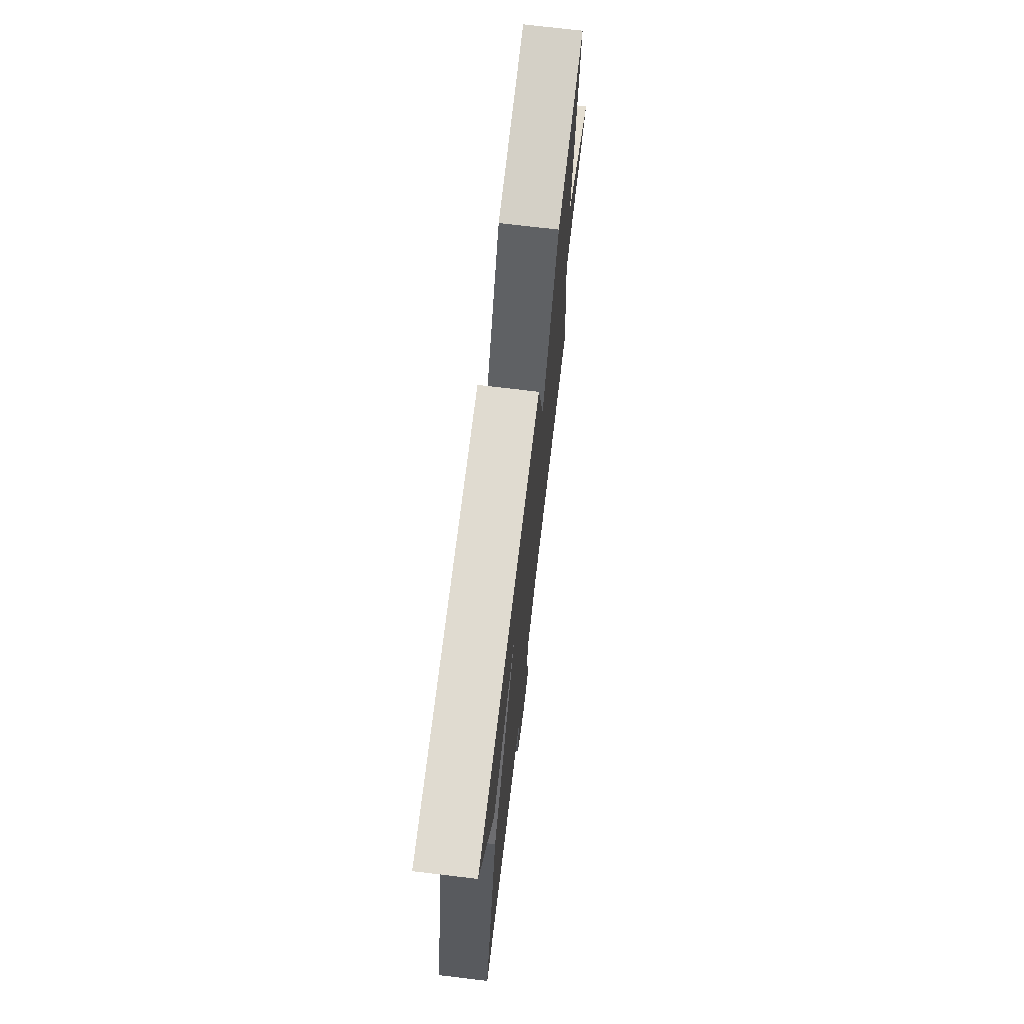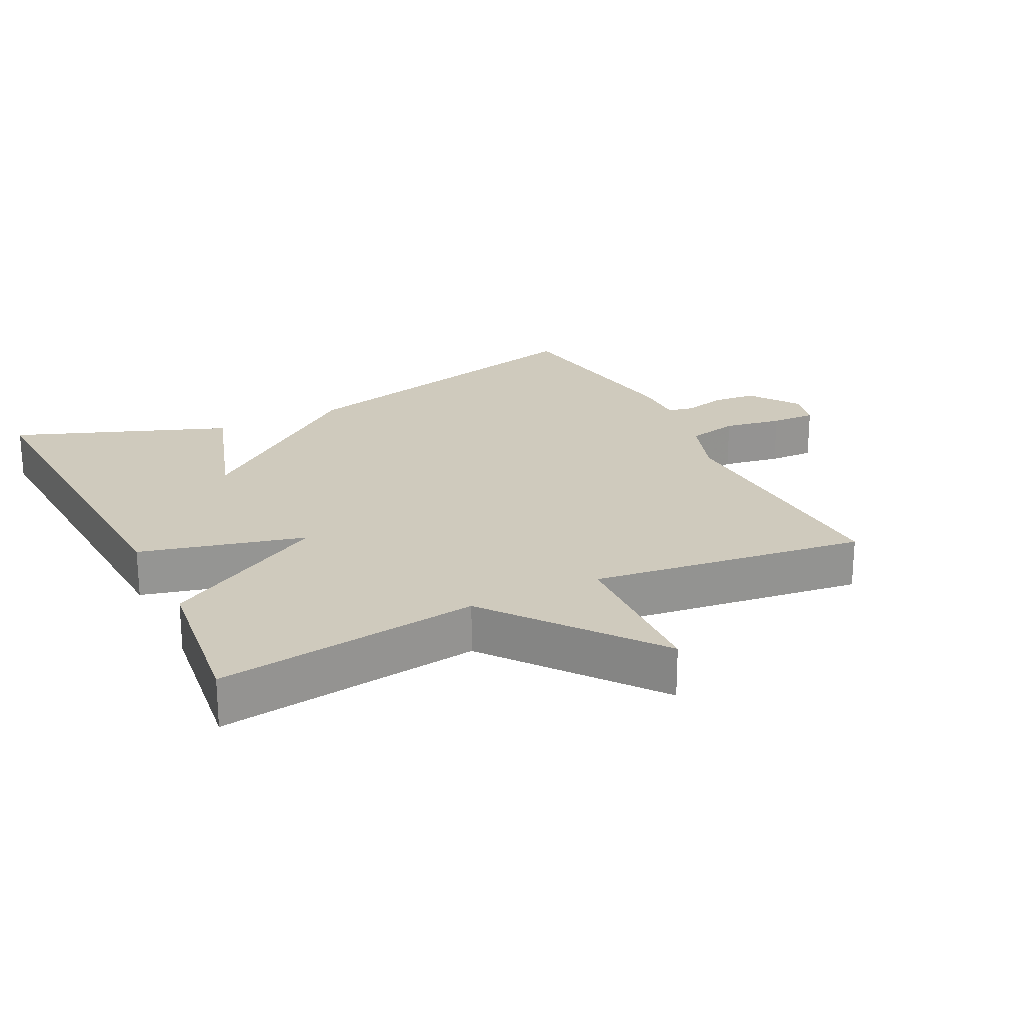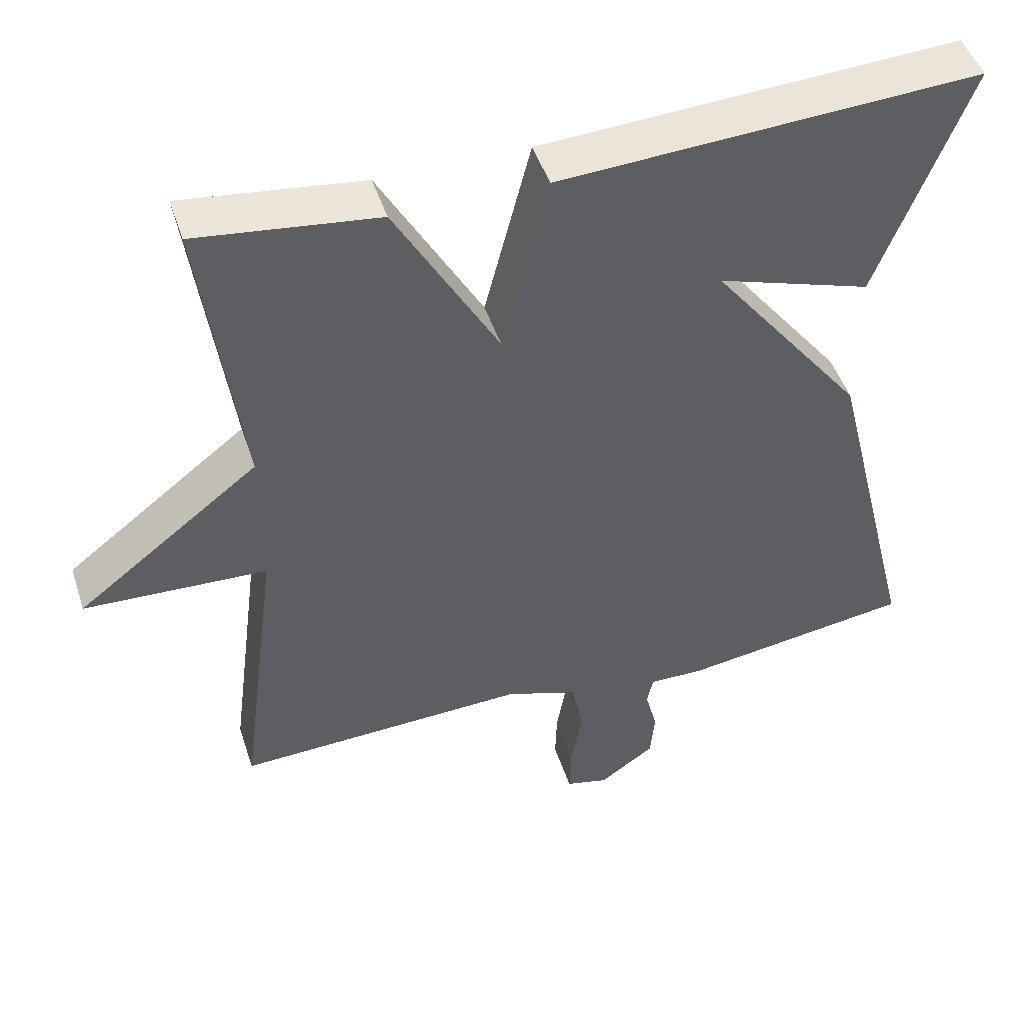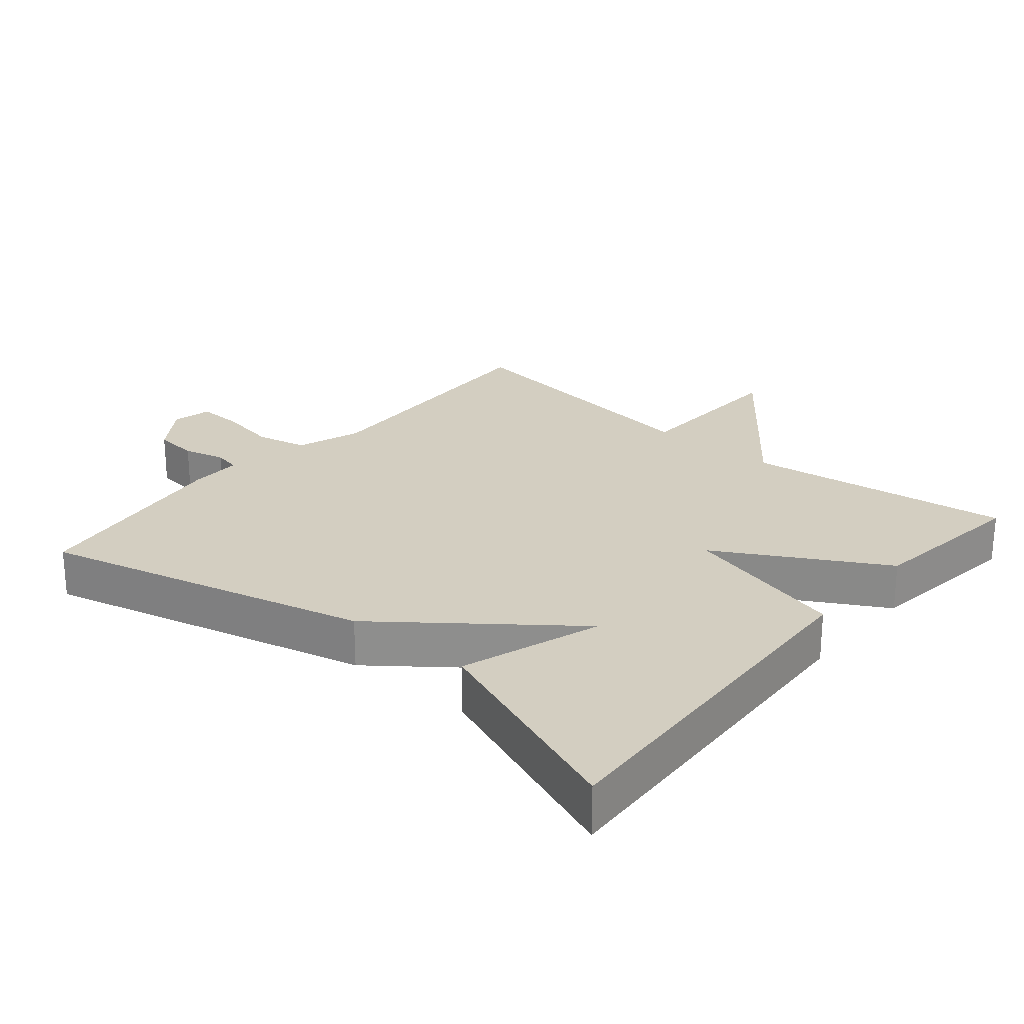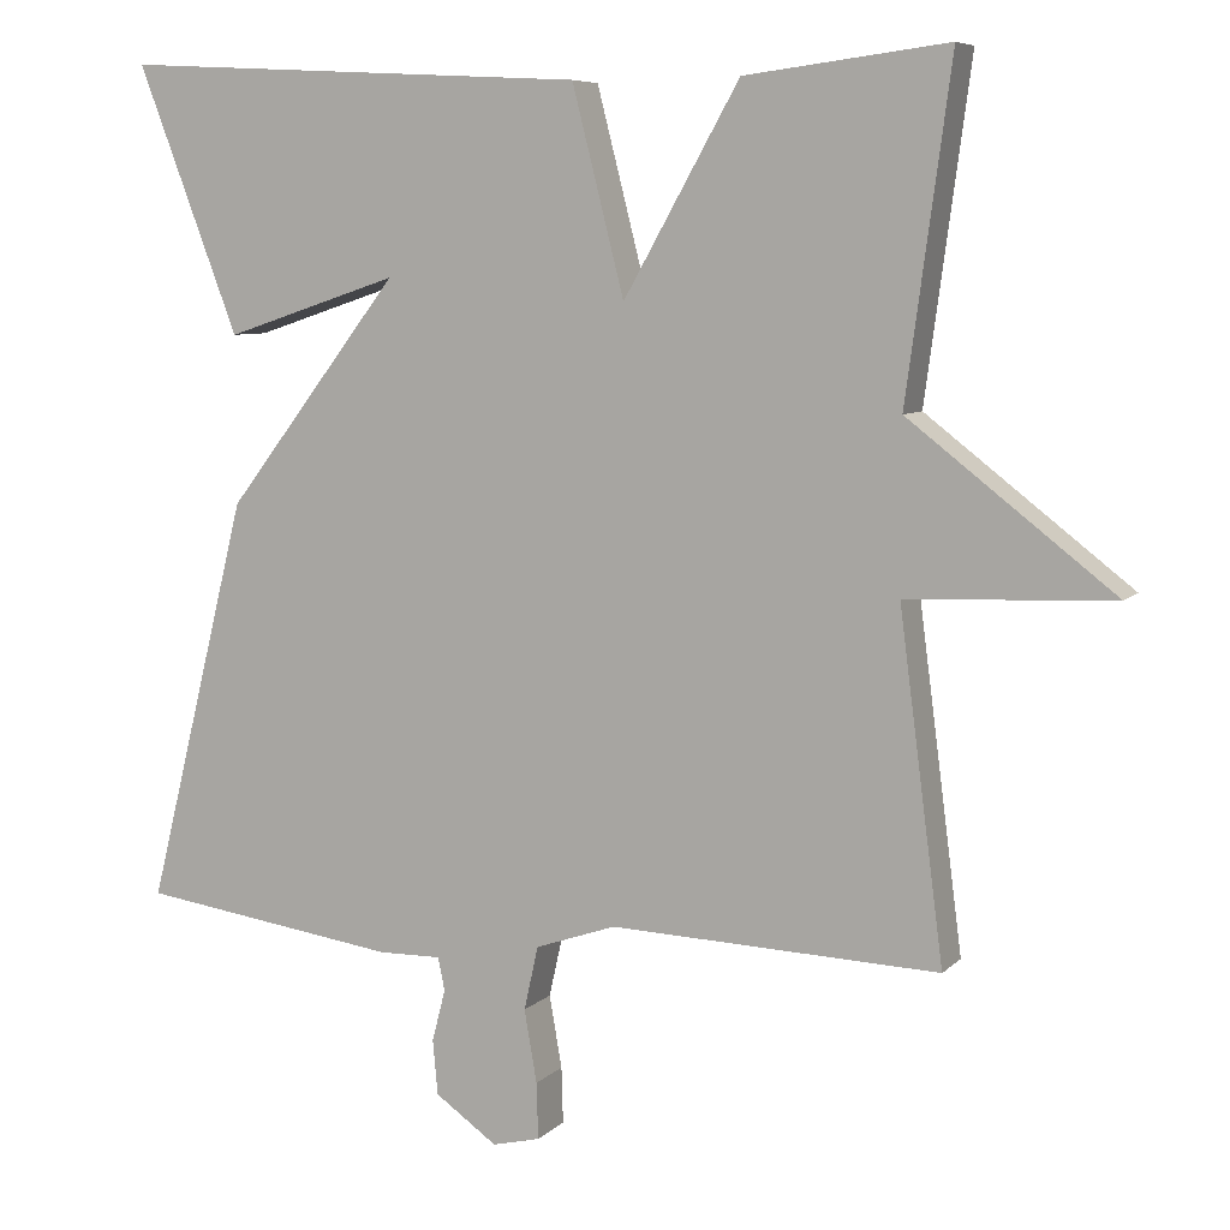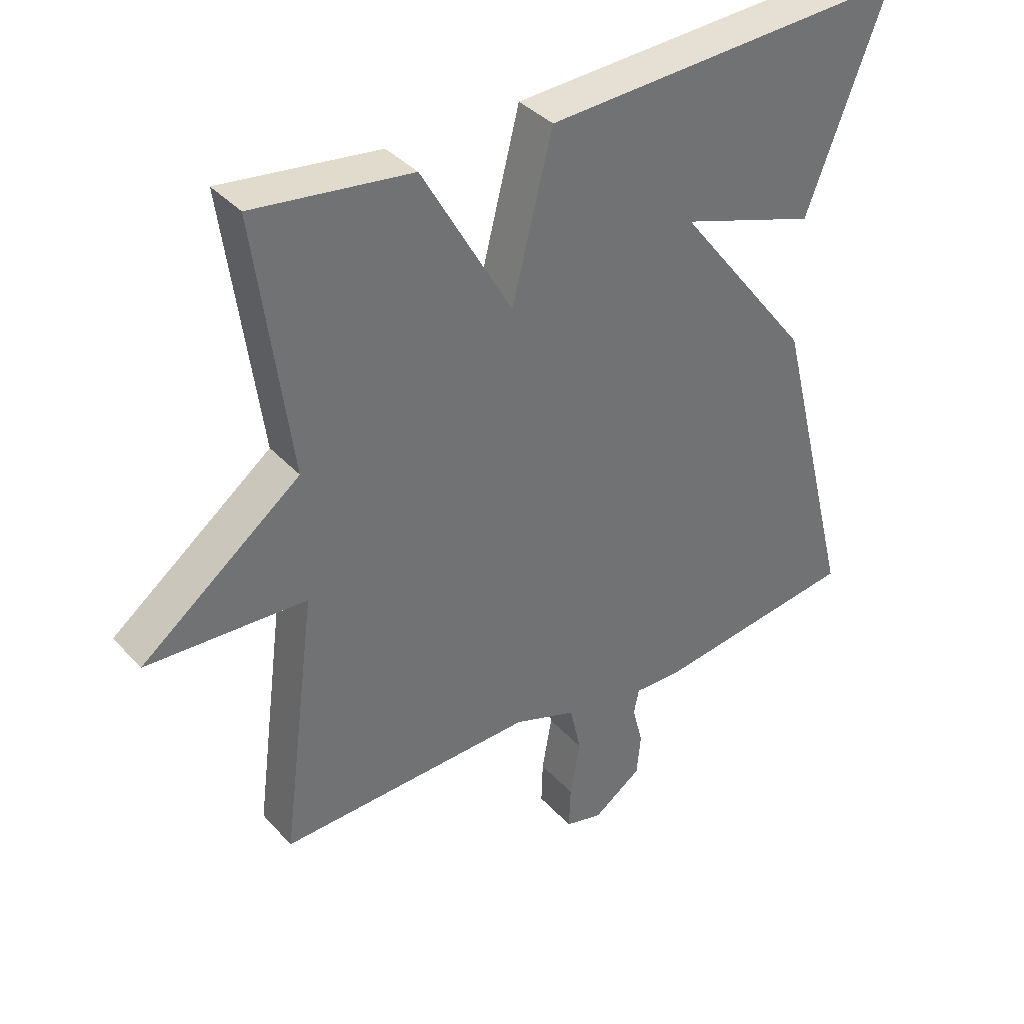
<metadata>
{"format":"obj","ext":"obj","renderer":"f3d","projection":"perspective","resolution":1024,"background":"white","views":[{"elev":73.1,"azim":-83.2,"up":"+Z"},{"elev":22.8,"azim":63.5,"up":"+Y"},{"elev":47.5,"azim":162.2,"up":"+Z"},{"elev":24.9,"azim":-49.8,"up":"+Y"},{"elev":7.2,"azim":23.5,"up":"+Z"},{"elev":37.3,"azim":143.5,"up":"+Z"}]}
</metadata>
<code>
v 0.5 0.07 0.5
v 0.447 0.07 0.108
v 0.691 0.07 -0.081
v 0.447 0.07 -0.092
v 0.5 0.07 -0.5
v 0.109 0.07 -0.485
v 0.013 0.07 -0.518
v -0.004 0.07 -0.594
v 0.011 0.07 -0.68
v 0.013 0.07 -0.747
v -0.044 0.07 -0.761
v -0.118 0.07 -0.709
v -0.124 0.07 -0.644
v -0.108 0.07 -0.582
v -0.116 0.07 -0.543
v -0.191 0.07 -0.544
v -0.5 0.07 -0.5
v -0.379 0.07 -0.017
v -0.172 0.07 0.251
v -0.379 0.07 0.183
v -0.5 0.07 0.5
v 0.059 0.07 0.47
v 0.121 0.07 0.226
v 0.259 0.07 0.47
v 0.5 0 0.5
v 0.447 0 0.108
v 0.691 0 -0.081
v 0.447 0 -0.092
v 0.5 0 -0.5
v 0.109 0 -0.485
v 0.013 0 -0.518
v -0.004 0 -0.594
v 0.011 0 -0.68
v 0.013 0 -0.747
v -0.044 0 -0.761
v -0.118 0 -0.709
v -0.124 0 -0.644
v -0.108 0 -0.582
v -0.116 0 -0.543
v -0.191 0 -0.544
v -0.5 0 -0.5
v -0.379 0 -0.017
v -0.172 0 0.251
v -0.379 0 0.183
v -0.5 0 0.5
v 0.059 0 0.47
v 0.121 0 0.226
v 0.259 0 0.47
f 23 24 1 2
f 21 22 23
f 19 20 21
f 19 21 23
f 19 23 2
f 18 19 2
f 17 18 2
f 16 17 2
f 15 16 2
f 12 13 14
f 11 12 14
f 10 11 14
f 9 10 14
f 8 9 14
f 7 8 14 15
f 6 7 15 2
f 4 5 6
f 2 3 4
f 2 4 6
f 26 25 48 47
f 47 46 45
f 45 44 43
f 47 45 43
f 26 47 43
f 26 43 42
f 26 42 41
f 26 41 40
f 26 40 39
f 38 37 36
f 38 36 35
f 38 35 34
f 38 34 33
f 38 33 32
f 39 38 32 31
f 26 39 31 30
f 30 29 28
f 28 27 26
f 30 28 26
f 1 25 26 2
f 2 26 27 3
f 3 27 28 4
f 4 28 29 5
f 5 29 30 6
f 6 30 31 7
f 7 31 32 8
f 8 32 33 9
f 9 33 34 10
f 10 34 35 11
f 11 35 36 12
f 12 36 37 13
f 13 37 38 14
f 14 38 39 15
f 15 39 40 16
f 16 40 41 17
f 17 41 42 18
f 18 42 43 19
f 19 43 44 20
f 20 44 45 21
f 21 45 46 22
f 22 46 47 23
f 23 47 48 24
f 24 48 25 1

</code>
